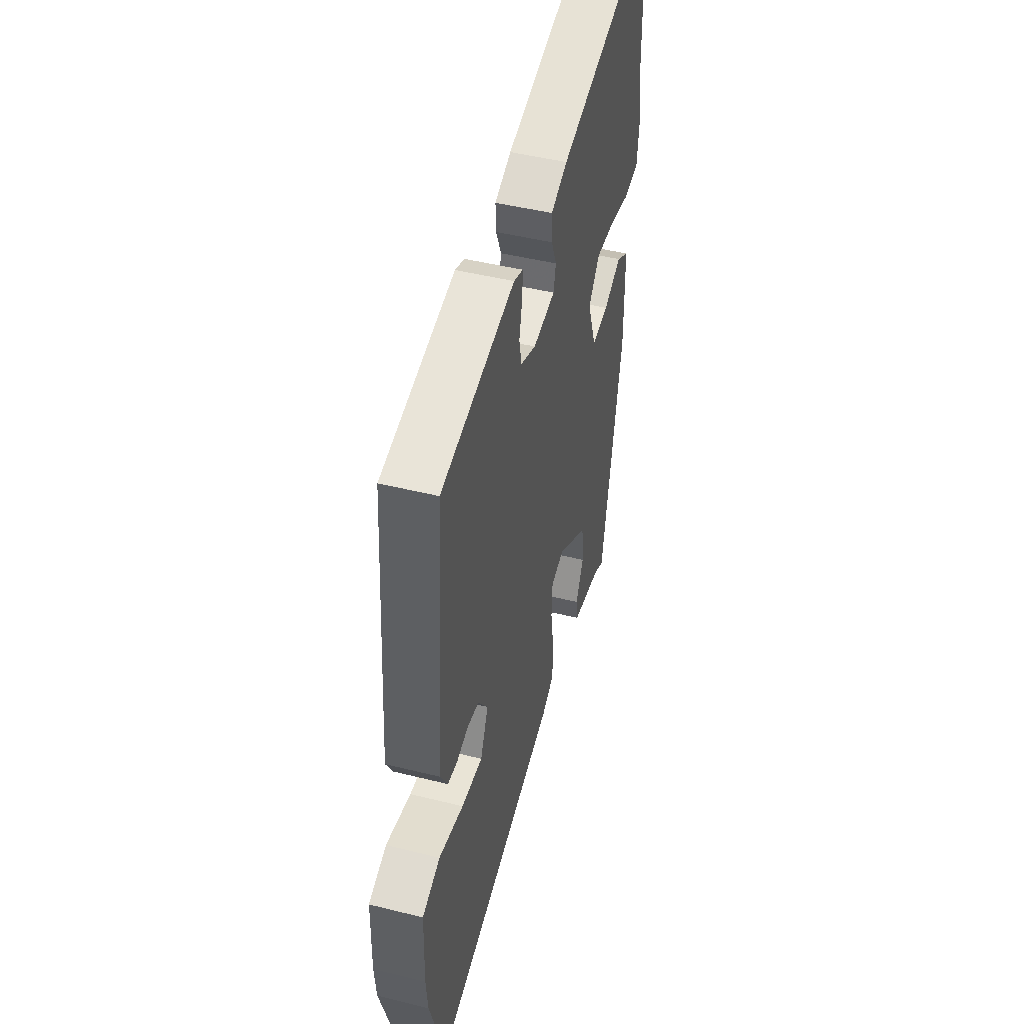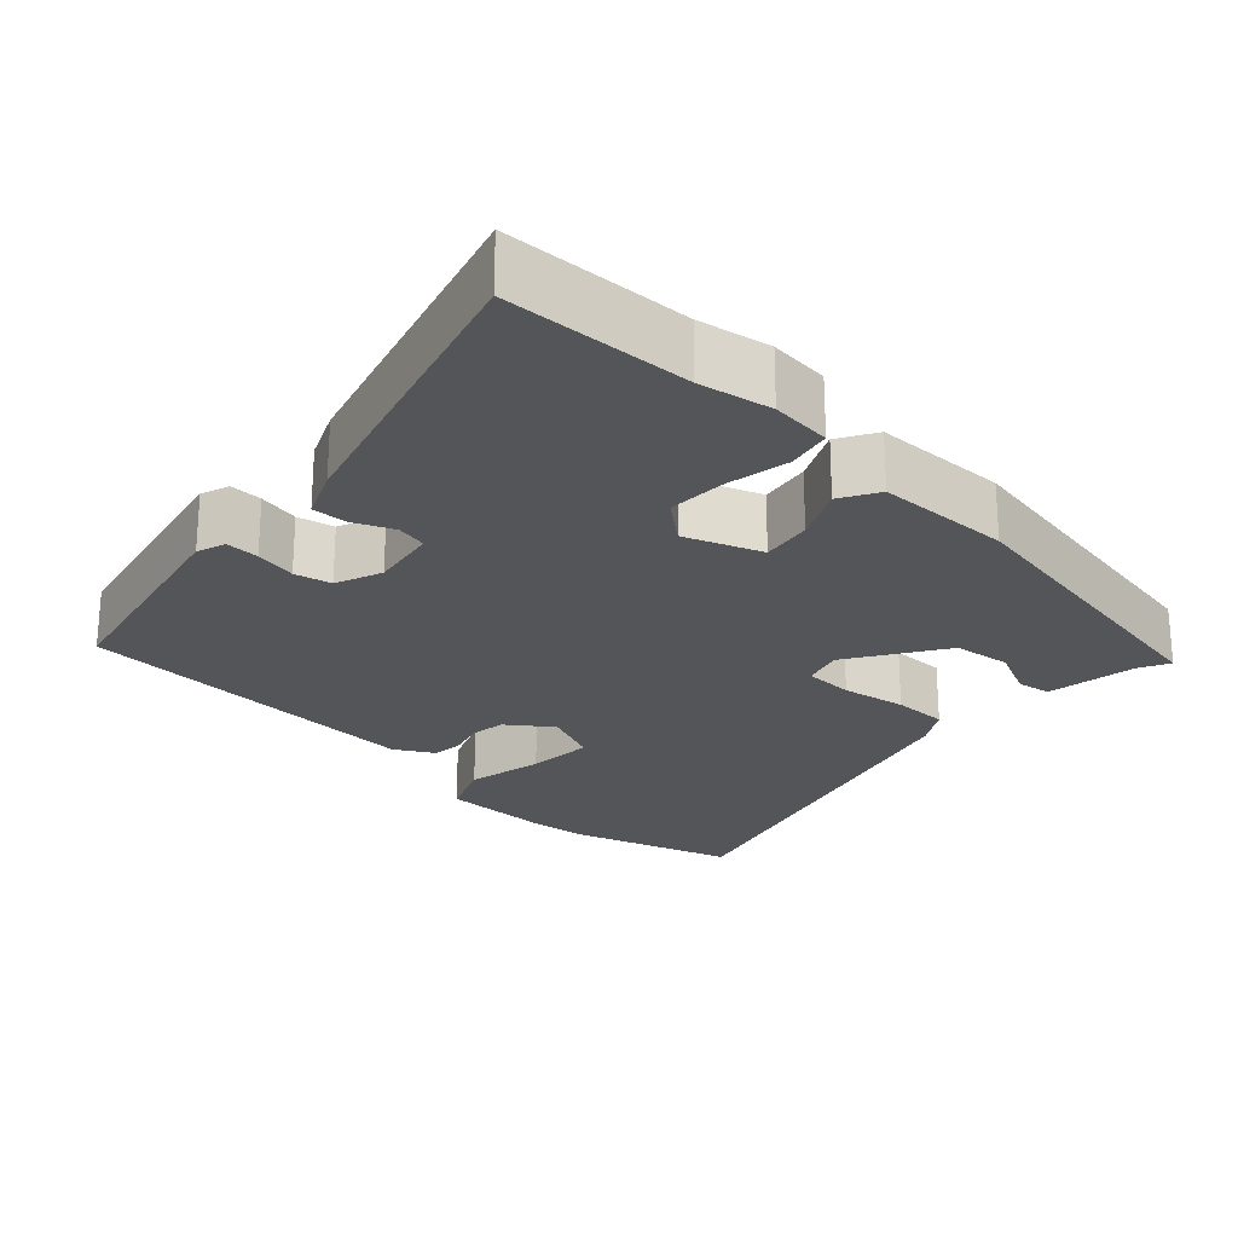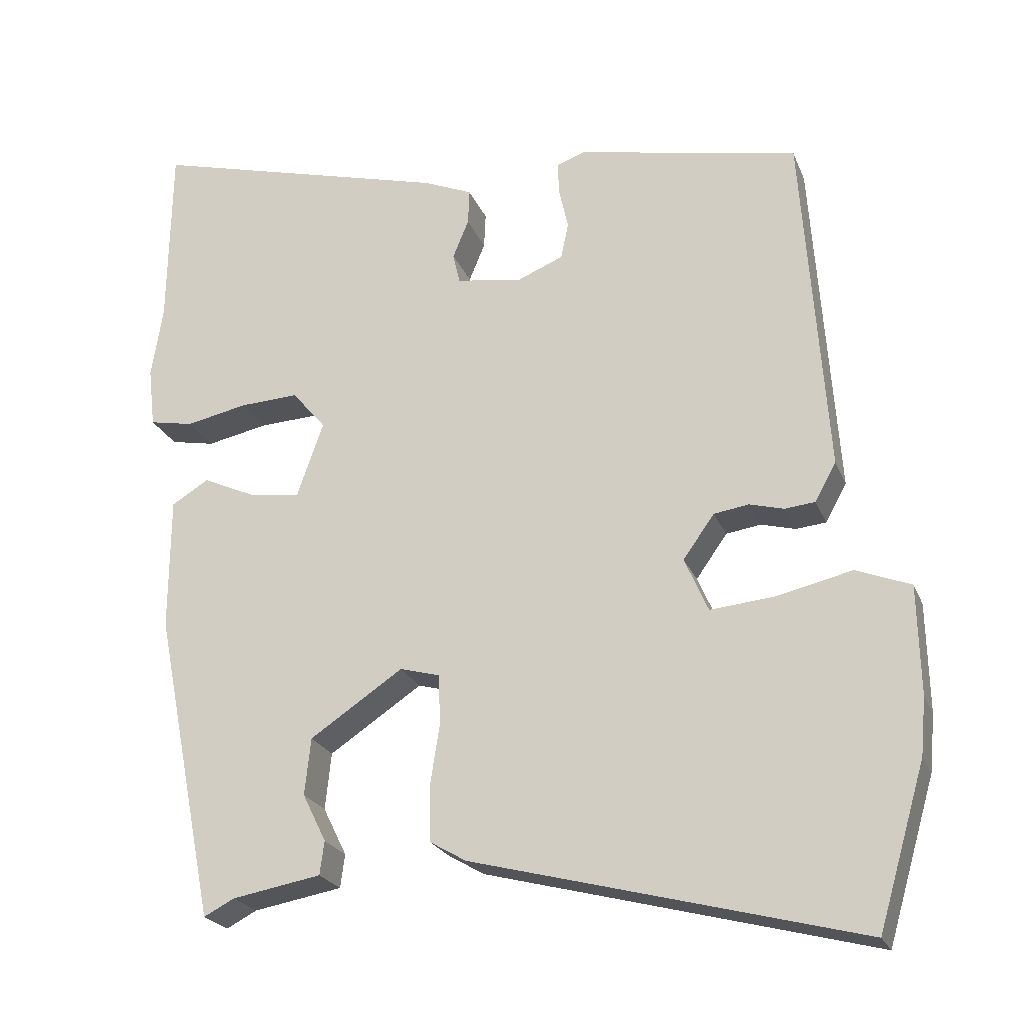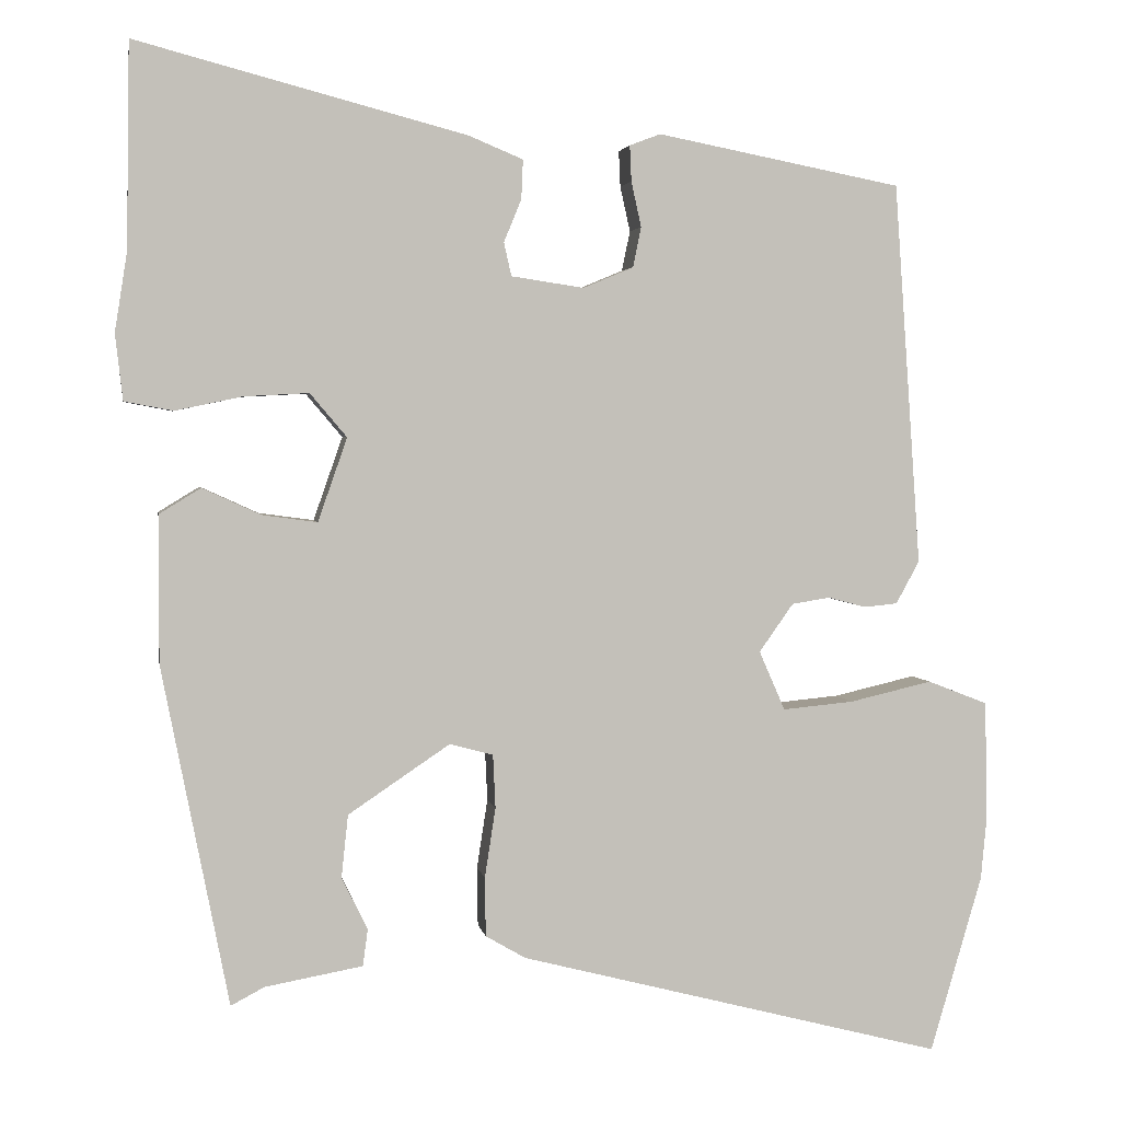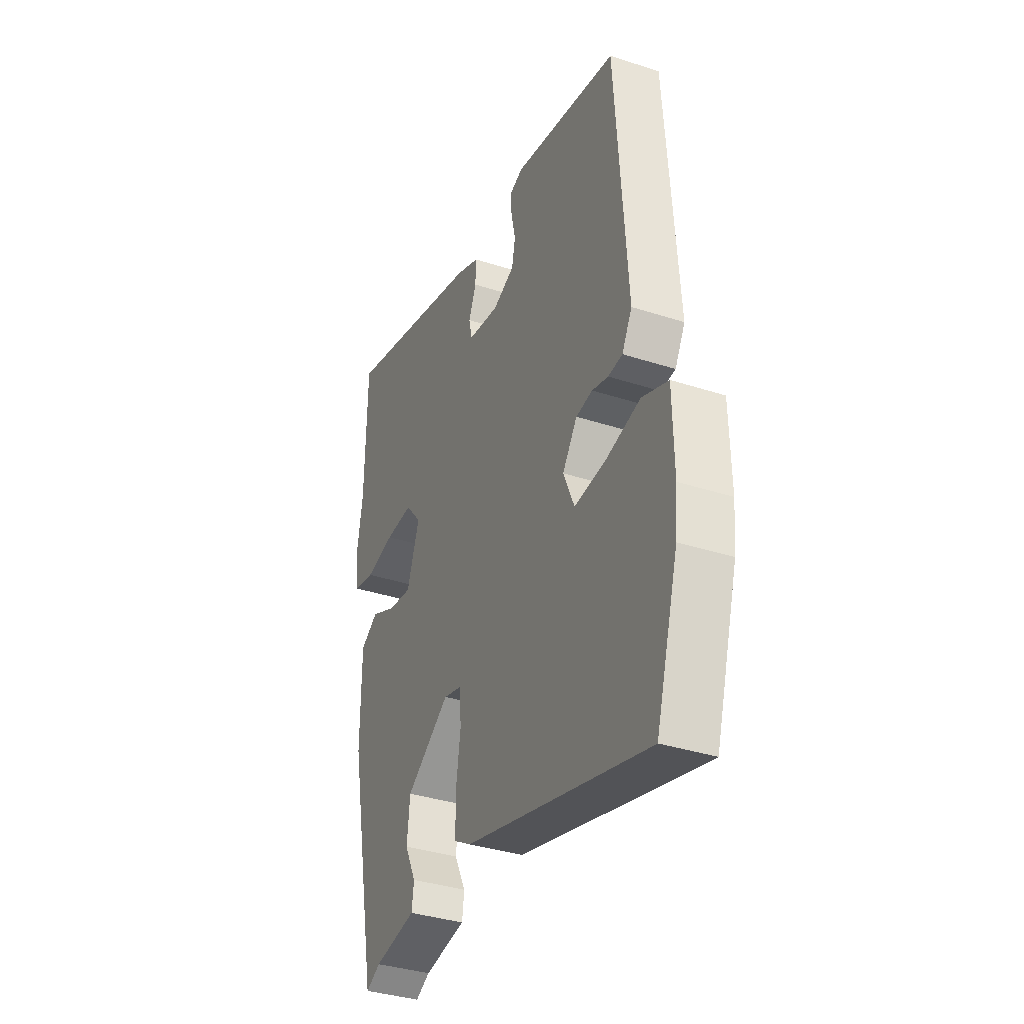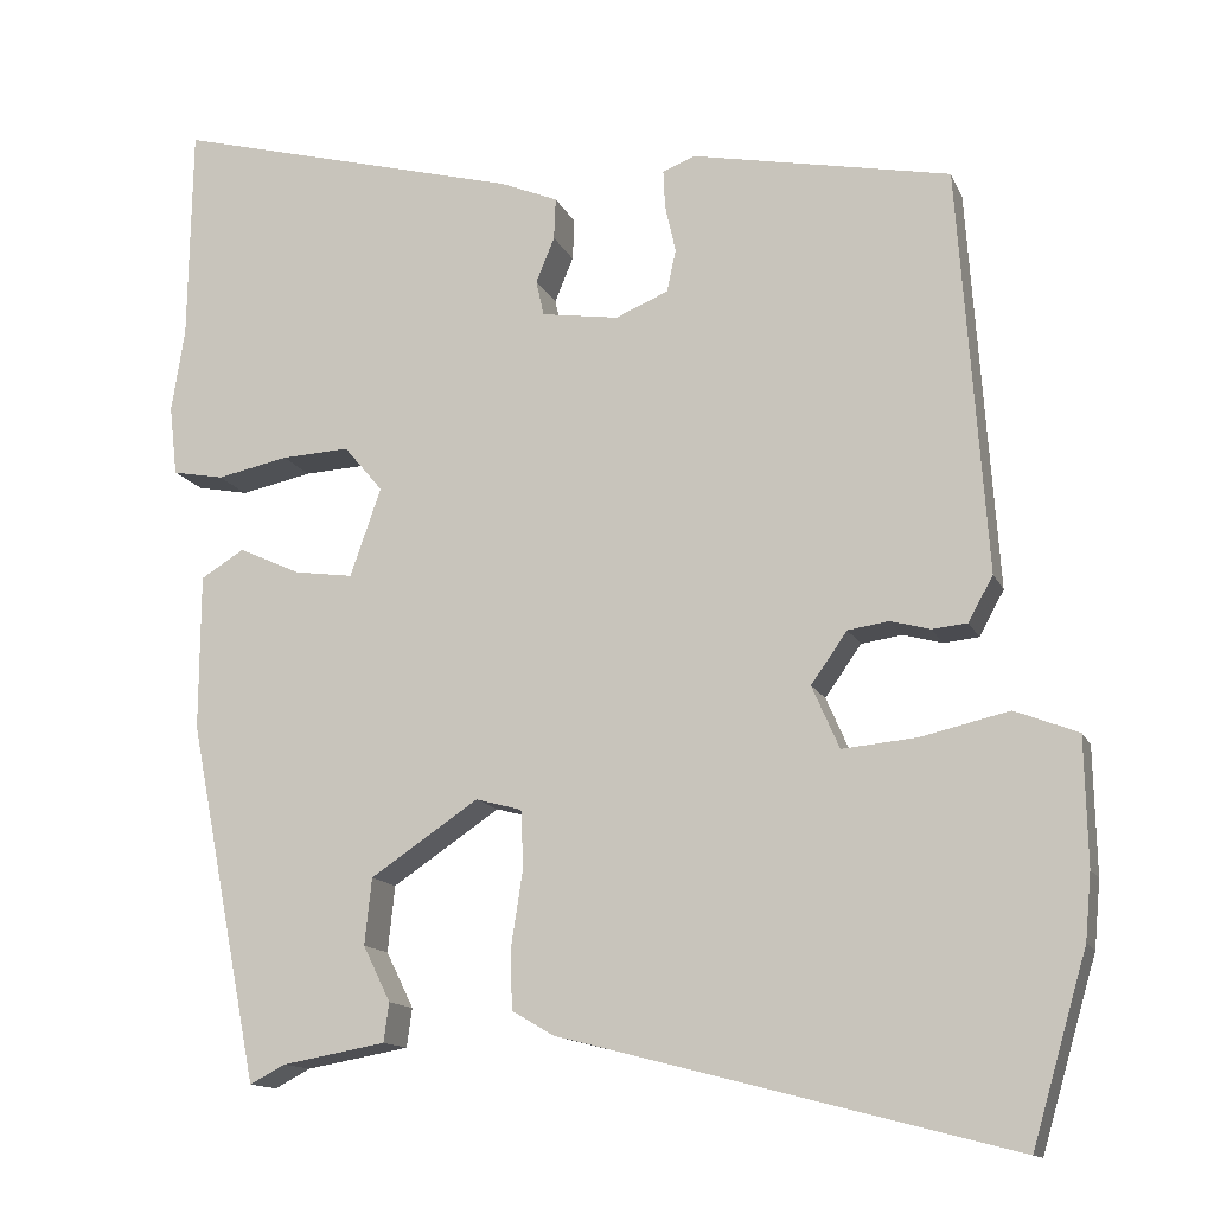
<metadata>
{"format":"obj","ext":"obj","renderer":"f3d","projection":"perspective","resolution":1024,"background":"white","views":[{"elev":46.9,"azim":-74.2,"up":"+Z"},{"elev":-24.2,"azim":48.1,"up":"+Y"},{"elev":-22.9,"azim":-161.9,"up":"+Z"},{"elev":3.0,"azim":170.4,"up":"+Z"},{"elev":-35.9,"azim":-113.2,"up":"+Z"},{"elev":-13.4,"azim":-162.8,"up":"+Z"}]}
</metadata>
<code>
v 0.498 0.07 0.631
v 0.502 0.07 0.387
v 0.517 0.07 0.292
v 0.508 0.07 0.213
v 0.45 0.07 0.202
v 0.369 0.07 0.219
v 0.292 0.07 0.223
v 0.248 0.07 0.171
v 0.283 0.07 0.071
v 0.349 0.07 0.08
v 0.419 0.07 0.112
v 0.468 0.07 0.082
v 0.469 0.07 -0.094
v 0.389 0.07 -0.501
v 0.349 0.07 -0.48
v 0.232 0.07 -0.459
v 0.226 0.07 -0.415
v 0.257 0.07 -0.352
v 0.249 0.07 -0.277
v 0.127 0.07 -0.195
v 0.075 0.07 -0.209
v 0.072 0.07 -0.273
v 0.085 0.07 -0.357
v 0.084 0.07 -0.428
v 0.036 0.07 -0.456
v -0.474 0.07 -0.588
v -0.536 0.07 -0.376
v -0.543 0.07 -0.301
v -0.54 0.07 -0.158
v -0.468 0.07 -0.13
v -0.369 0.07 -0.153
v -0.284 0.07 -0.161
v -0.253 0.07 -0.09
v -0.294 0.07 -0.032
v -0.34 0.07 -0.025
v -0.385 0.07 -0.037
v -0.425 0.07 -0.033
v -0.453 0.07 0.018
v -0.421 0.07 0.476
v -0.128 0.07 0.533
v -0.091 0.07 0.519
v -0.093 0.07 0.476
v -0.105 0.07 0.422
v -0.095 0.07 0.374
v -0.035 0.07 0.349
v 0.052 0.07 0.362
v 0.061 0.07 0.402
v 0.04 0.07 0.453
v 0.038 0.07 0.5
v 0.103 0.07 0.527
v 0.498 0 0.631
v 0.502 0 0.387
v 0.517 0 0.292
v 0.508 0 0.213
v 0.45 0 0.202
v 0.369 0 0.219
v 0.292 0 0.223
v 0.248 0 0.171
v 0.283 0 0.071
v 0.349 0 0.08
v 0.419 0 0.112
v 0.468 0 0.082
v 0.469 0 -0.094
v 0.389 0 -0.501
v 0.349 0 -0.48
v 0.232 0 -0.459
v 0.226 0 -0.415
v 0.257 0 -0.352
v 0.249 0 -0.277
v 0.127 0 -0.195
v 0.075 0 -0.209
v 0.072 0 -0.273
v 0.085 0 -0.357
v 0.084 0 -0.428
v 0.036 0 -0.456
v -0.474 0 -0.588
v -0.536 0 -0.376
v -0.543 0 -0.301
v -0.54 0 -0.158
v -0.468 0 -0.13
v -0.369 0 -0.153
v -0.284 0 -0.161
v -0.253 0 -0.09
v -0.294 0 -0.032
v -0.34 0 -0.025
v -0.385 0 -0.037
v -0.425 0 -0.033
v -0.453 0 0.018
v -0.421 0 0.476
v -0.128 0 0.533
v -0.091 0 0.519
v -0.093 0 0.476
v -0.105 0 0.422
v -0.095 0 0.374
v -0.035 0 0.349
v 0.052 0 0.362
v 0.061 0 0.402
v 0.04 0 0.453
v 0.038 0 0.5
v 0.103 0 0.527
f 50 1 2
f 49 50 2
f 48 49 2
f 47 48 2
f 4 5 6
f 3 4 6
f 2 3 6
f 47 2 6
f 46 47 6
f 45 46 6 7
f 41 42 43
f 40 41 43
f 39 40 43
f 38 39 43
f 37 38 43
f 36 37 43
f 35 36 43
f 34 35 43 44
f 33 34 44 45
f 29 30 31
f 28 29 31
f 27 28 31
f 26 27 31
f 25 26 31
f 24 25 31
f 23 24 31
f 22 23 31
f 21 22 31 32
f 32 33 45
f 21 32 45
f 20 21 45
f 15 16 17 18
f 15 18 19
f 14 15 19
f 13 14 19
f 12 13 19
f 11 12 19
f 10 11 19
f 9 10 19 20
f 45 7 8
f 8 9 20 45
f 52 51 100
f 52 100 99
f 52 99 98
f 52 98 97
f 56 55 54
f 56 54 53
f 56 53 52
f 56 52 97
f 56 97 96
f 57 56 96 95
f 93 92 91
f 93 91 90
f 93 90 89
f 93 89 88
f 93 88 87
f 93 87 86
f 93 86 85
f 94 93 85 84
f 95 94 84 83
f 81 80 79
f 81 79 78
f 81 78 77
f 81 77 76
f 81 76 75
f 81 75 74
f 81 74 73
f 81 73 72
f 82 81 72 71
f 95 83 82
f 95 82 71
f 95 71 70
f 68 67 66 65
f 69 68 65
f 69 65 64
f 69 64 63
f 69 63 62
f 69 62 61
f 69 61 60
f 70 69 60 59
f 58 57 95
f 95 70 59 58
f 1 51 52 2
f 2 52 53 3
f 3 53 54 4
f 4 54 55 5
f 5 55 56 6
f 6 56 57 7
f 7 57 58 8
f 8 58 59 9
f 9 59 60 10
f 10 60 61 11
f 11 61 62 12
f 12 62 63 13
f 13 63 64 14
f 14 64 65 15
f 15 65 66 16
f 16 66 67 17
f 17 67 68 18
f 18 68 69 19
f 19 69 70 20
f 20 70 71 21
f 21 71 72 22
f 22 72 73 23
f 23 73 74 24
f 24 74 75 25
f 25 75 76 26
f 26 76 77 27
f 27 77 78 28
f 28 78 79 29
f 29 79 80 30
f 30 80 81 31
f 31 81 82 32
f 32 82 83 33
f 33 83 84 34
f 34 84 85 35
f 35 85 86 36
f 36 86 87 37
f 37 87 88 38
f 38 88 89 39
f 39 89 90 40
f 40 90 91 41
f 41 91 92 42
f 42 92 93 43
f 43 93 94 44
f 44 94 95 45
f 45 95 96 46
f 46 96 97 47
f 47 97 98 48
f 48 98 99 49
f 49 99 100 50
f 50 100 51 1

</code>
